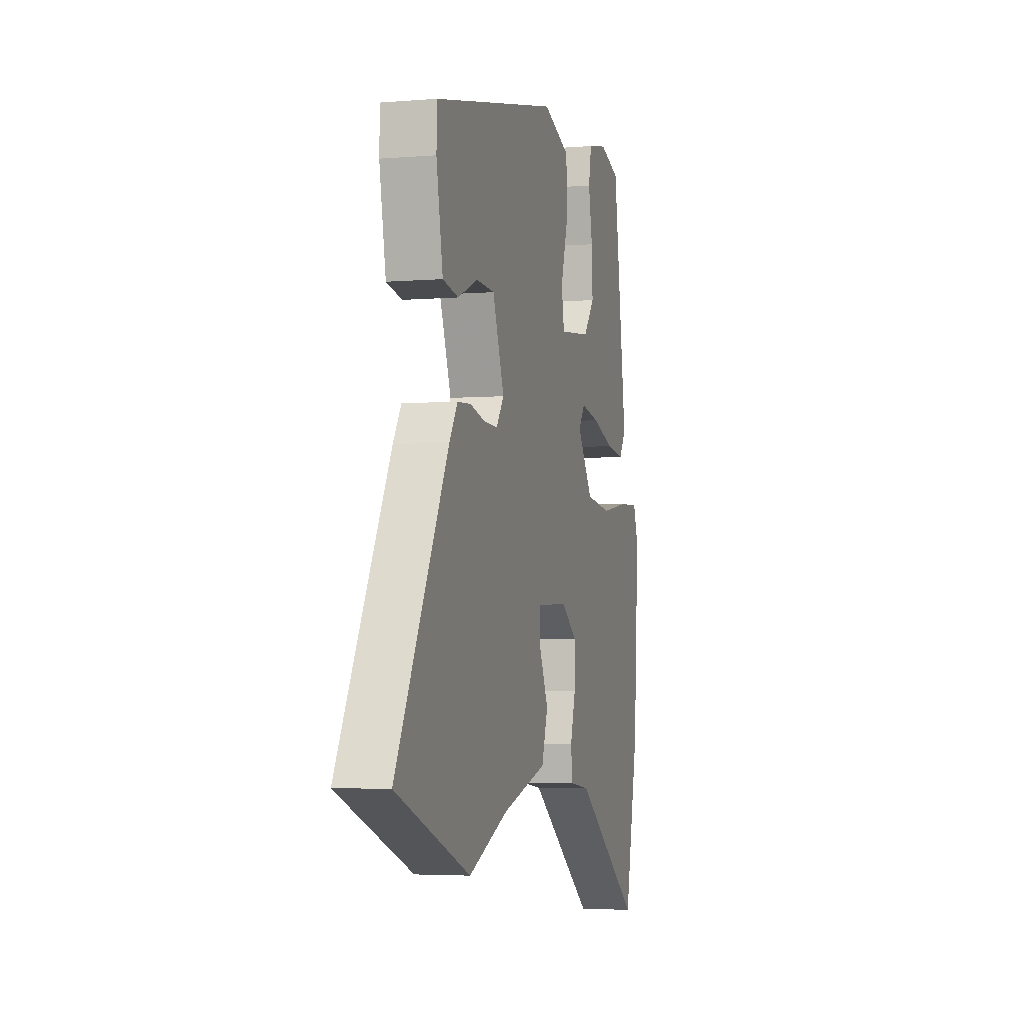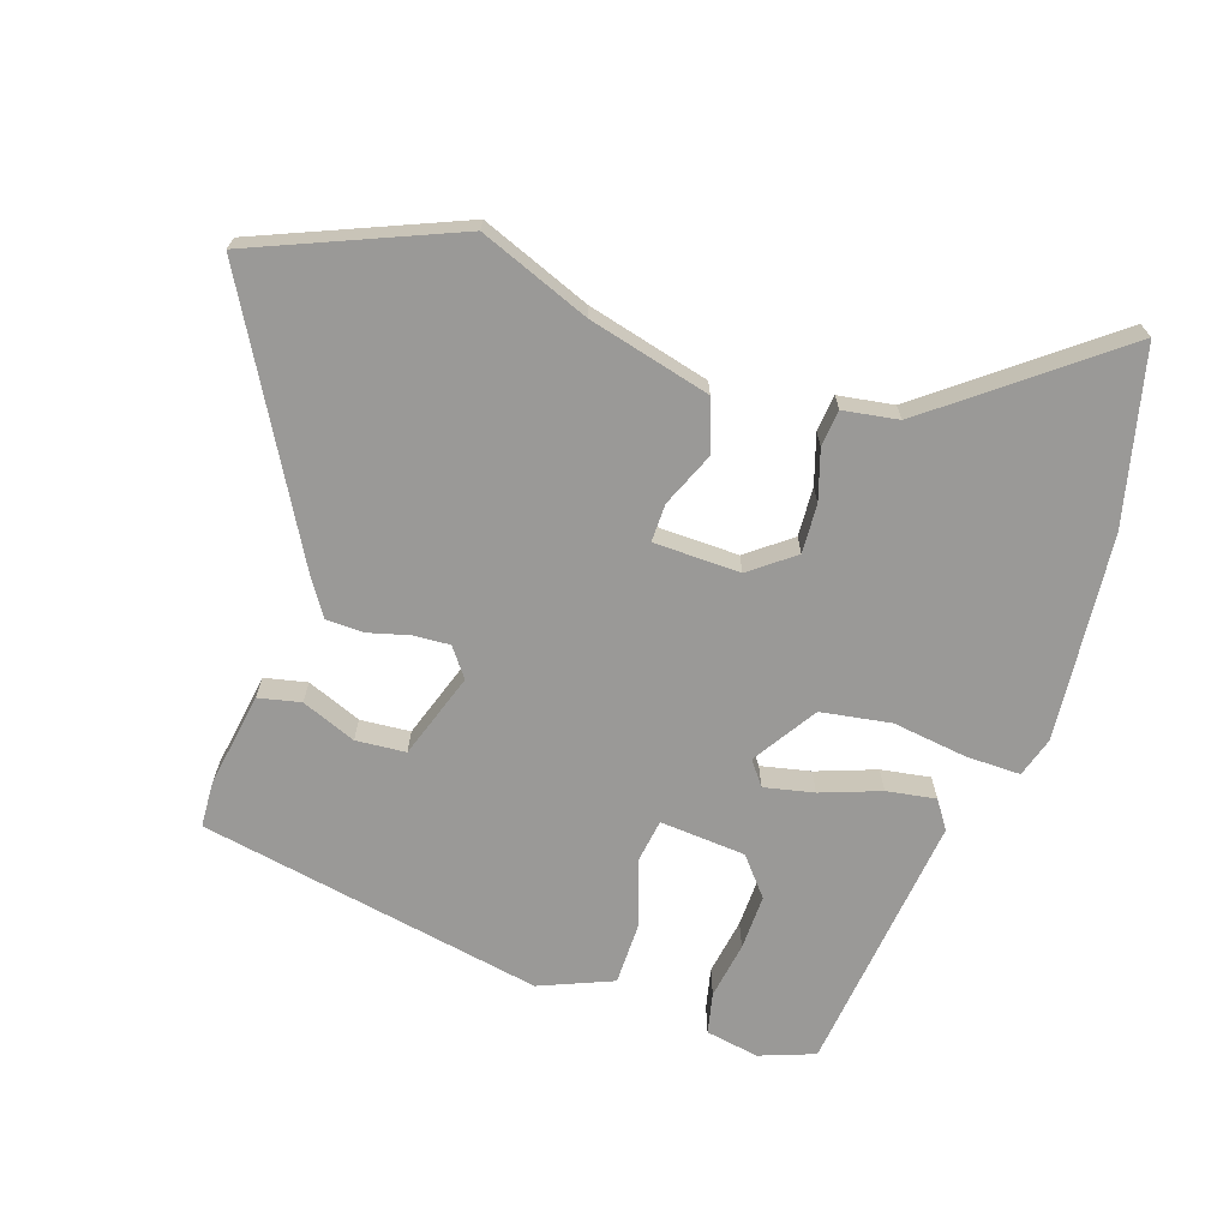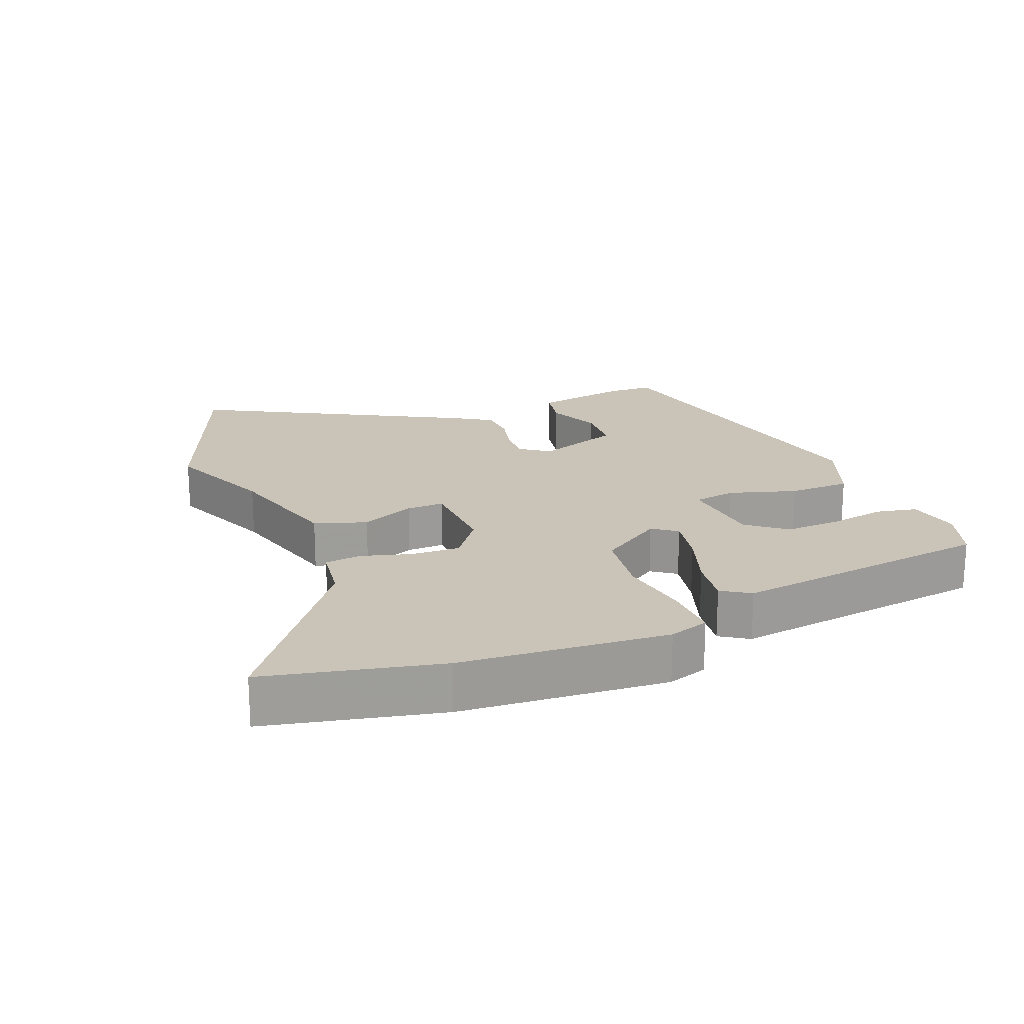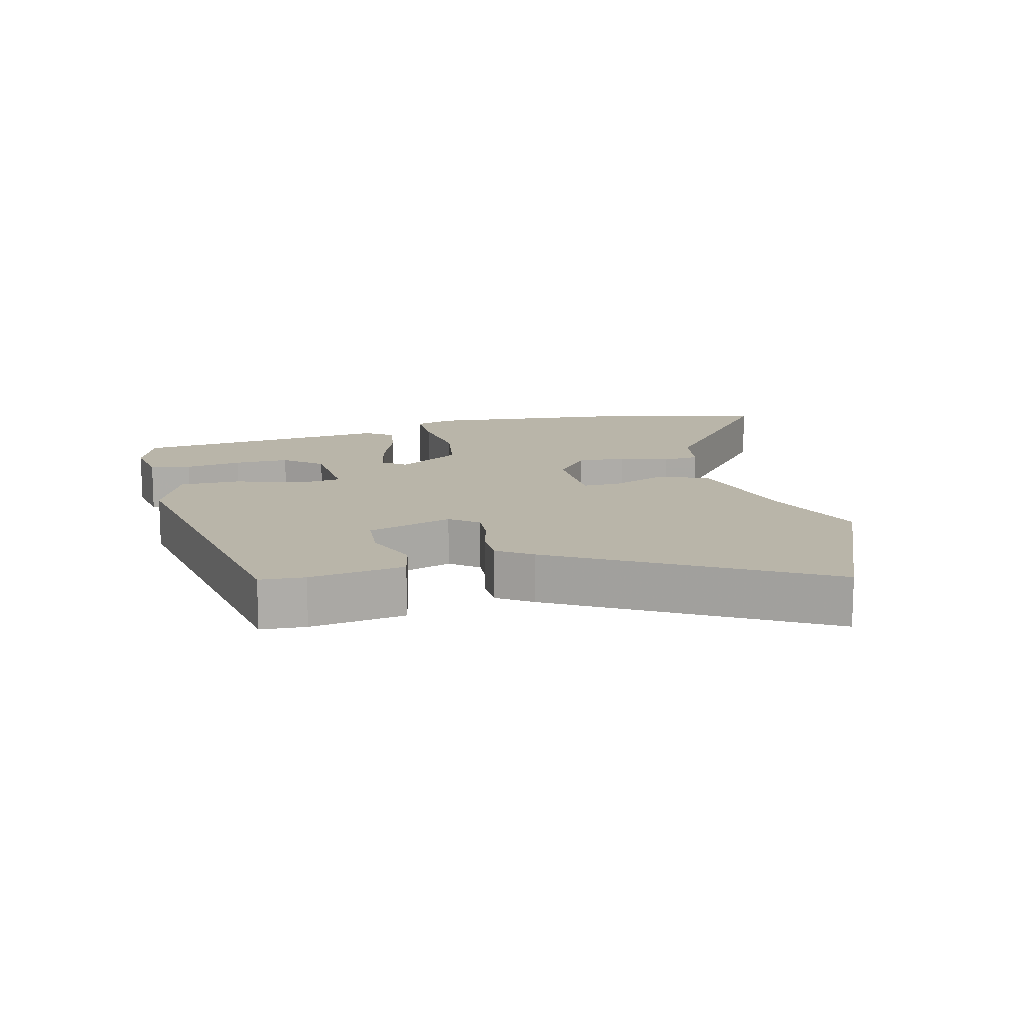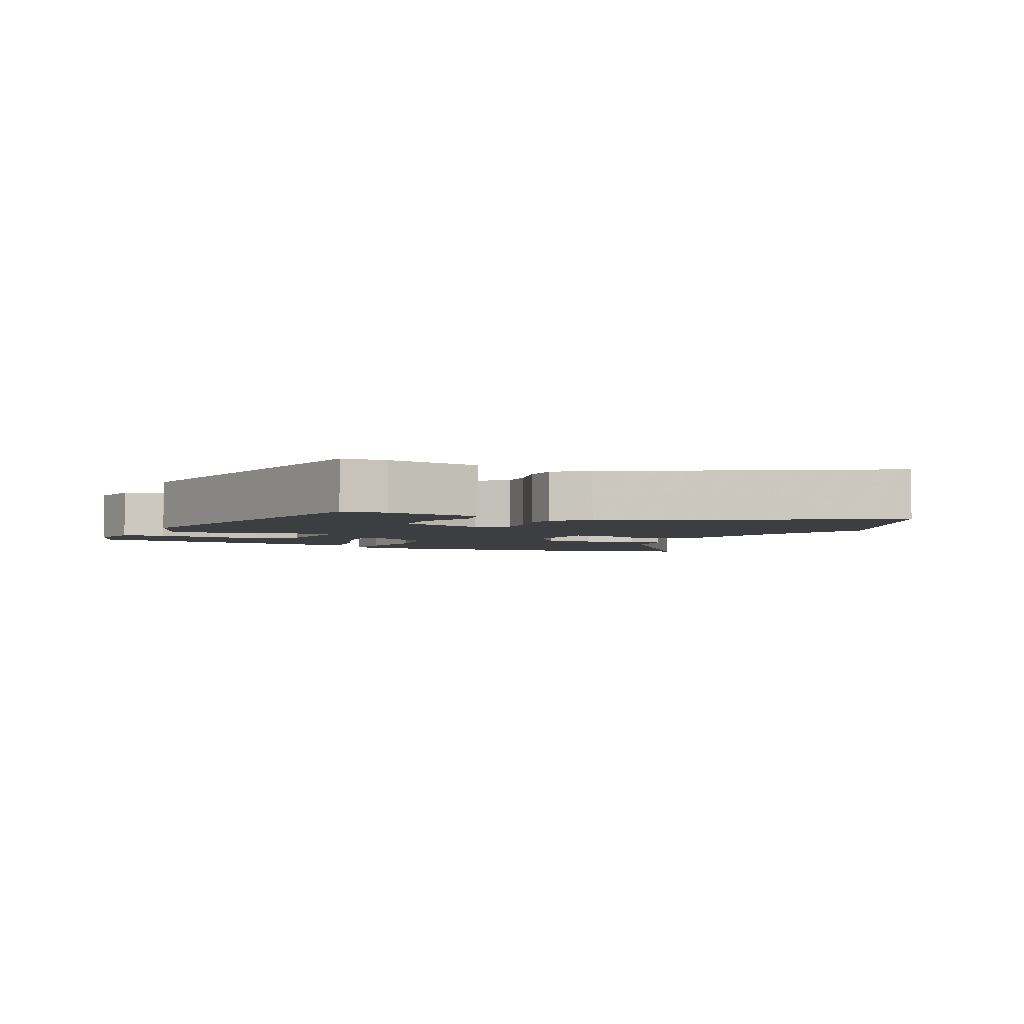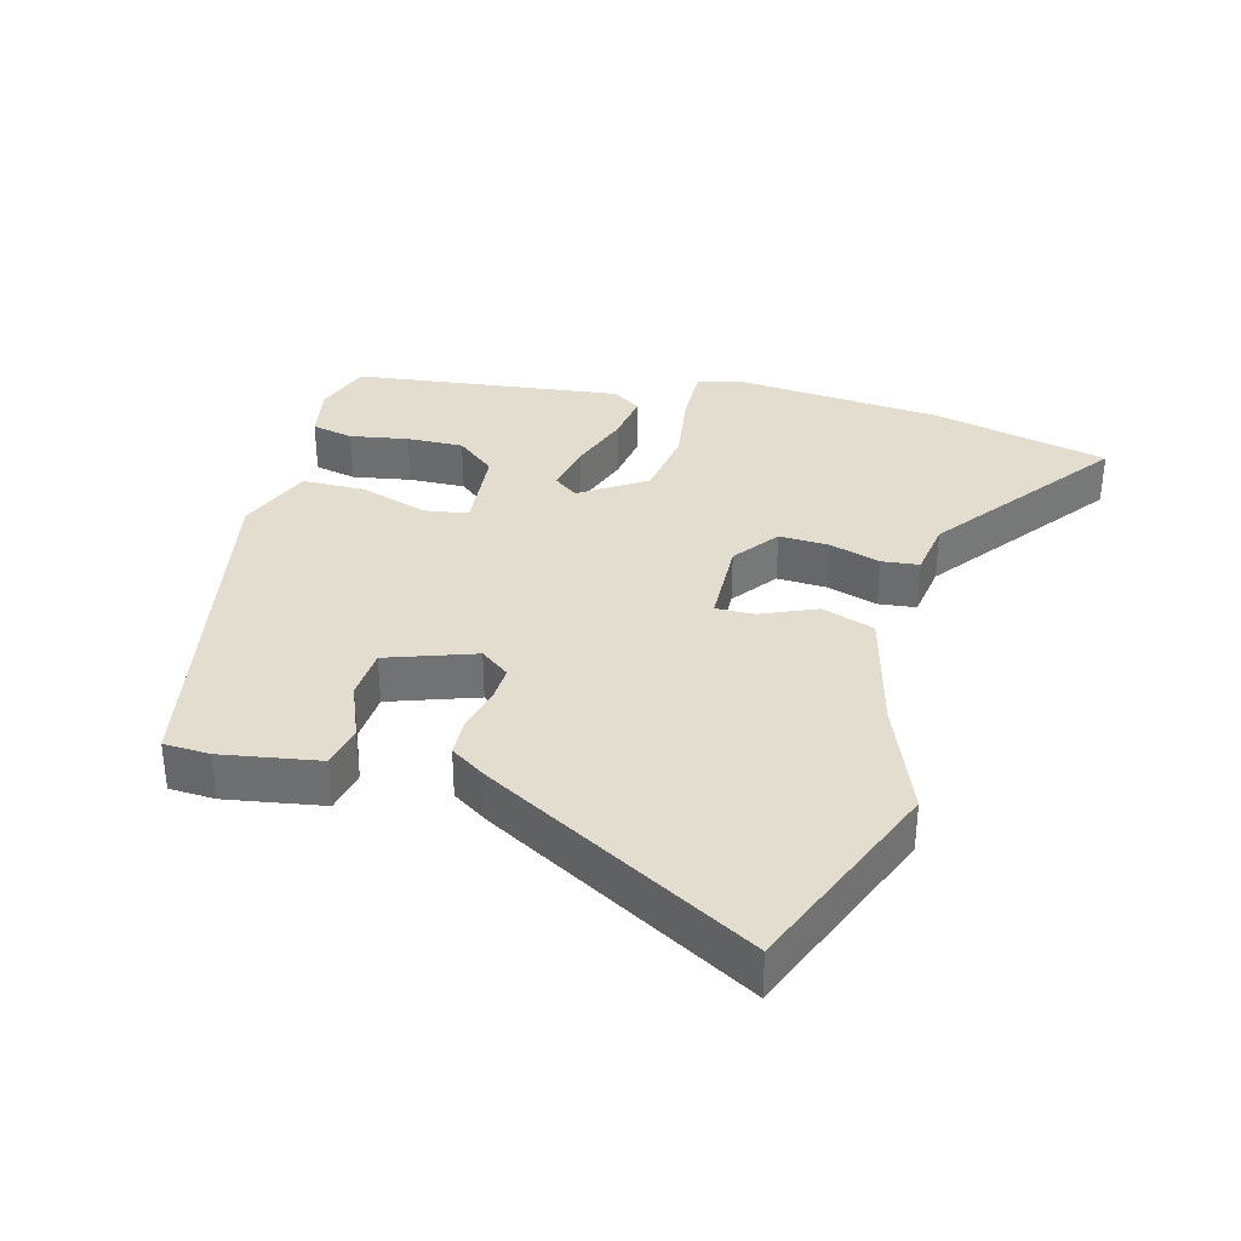
<metadata>
{"format":"obj","ext":"obj","renderer":"f3d","projection":"perspective","resolution":1024,"background":"white","views":[{"elev":-3.9,"azim":105.4,"up":"+Z"},{"elev":-68.9,"azim":163.0,"up":"+Y"},{"elev":20.0,"azim":-111.5,"up":"+Y"},{"elev":13.4,"azim":77.7,"up":"+Y"},{"elev":-3.4,"azim":66.0,"up":"+Y"},{"elev":34.8,"azim":106.0,"up":"+Y"}]}
</metadata>
<code>
v -0.466 0.07 -0.661
v -0.521 0.07 -0.403
v -0.541 0.07 -0.097
v -0.521 0.07 -0.038
v -0.44 0.07 -0.041
v -0.33 0.07 -0.059
v -0.226 0.07 -0.045
v -0.163 0.07 0.048
v -0.189 0.07 0.084
v -0.263 0.07 0.07
v -0.352 0.07 0.04
v -0.425 0.07 0.03
v -0.452 0.07 0.072
v -0.397 0.07 0.46
v -0.315 0.07 0.488
v -0.236 0.07 0.472
v -0.224 0.07 0.411
v -0.24 0.07 0.327
v -0.244 0.07 0.245
v -0.199 0.07 0.188
v -0.072 0.07 0.175
v -0.061 0.07 0.238
v -0.091 0.07 0.338
v -0.088 0.07 0.43
v 0.021 0.07 0.472
v 0.529 0.07 0.365
v 0.531 0.07 0.298
v 0.505 0.07 0.157
v 0.442 0.07 0.145
v 0.362 0.07 0.179
v 0.288 0.07 0.175
v 0.242 0.07 0.049
v 0.273 0.07 0.006
v 0.327 0.07 0.008
v 0.389 0.07 0.023
v 0.444 0.07 0.02
v 0.477 0.07 -0.032
v 0.688 0.07 -0.427
v 0.389 0.07 -0.543
v 0.228 0.07 -0.475
v 0.048 0.07 -0.424
v 0.023 0.07 -0.347
v 0.059 0.07 -0.267
v 0.061 0.07 -0.211
v -0.067 0.07 -0.205
v -0.133 0.07 -0.253
v -0.131 0.07 -0.326
v -0.11 0.07 -0.4
v -0.117 0.07 -0.454
v -0.199 0.07 -0.465
v -0.466 0 -0.661
v -0.521 0 -0.403
v -0.541 0 -0.097
v -0.521 0 -0.038
v -0.44 0 -0.041
v -0.33 0 -0.059
v -0.226 0 -0.045
v -0.163 0 0.048
v -0.189 0 0.084
v -0.263 0 0.07
v -0.352 0 0.04
v -0.425 0 0.03
v -0.452 0 0.072
v -0.397 0 0.46
v -0.315 0 0.488
v -0.236 0 0.472
v -0.224 0 0.411
v -0.24 0 0.327
v -0.244 0 0.245
v -0.199 0 0.188
v -0.072 0 0.175
v -0.061 0 0.238
v -0.091 0 0.338
v -0.088 0 0.43
v 0.021 0 0.472
v 0.529 0 0.365
v 0.531 0 0.298
v 0.505 0 0.157
v 0.442 0 0.145
v 0.362 0 0.179
v 0.288 0 0.175
v 0.242 0 0.049
v 0.273 0 0.006
v 0.327 0 0.008
v 0.389 0 0.023
v 0.444 0 0.02
v 0.477 0 -0.032
v 0.688 0 -0.427
v 0.389 0 -0.543
v 0.228 0 -0.475
v 0.048 0 -0.424
v 0.023 0 -0.347
v 0.059 0 -0.267
v 0.061 0 -0.211
v -0.067 0 -0.205
v -0.133 0 -0.253
v -0.131 0 -0.326
v -0.11 0 -0.4
v -0.117 0 -0.454
v -0.199 0 -0.465
f 47 48 49 50
f 46 47 50 1
f 40 41 42 43
f 40 43 44
f 39 40 44
f 38 39 44
f 37 38 44
f 34 35 36 37
f 33 34 37 44
f 32 33 44 45
f 27 28 29 30
f 27 30 31
f 26 27 31
f 25 26 31
f 22 23 24 25
f 21 22 25 31
f 15 16 17 18
f 15 18 19
f 14 15 19
f 13 14 19
f 10 11 12 13
f 9 10 13 19
f 8 9 19 20
f 3 4 5 6
f 3 6 7
f 46 1 2 3
f 46 3 7
f 45 46 7 8
f 21 31 32 45
f 8 20 21 45
f 100 99 98 97
f 51 100 97 96
f 93 92 91 90
f 94 93 90
f 94 90 89
f 94 89 88
f 94 88 87
f 87 86 85 84
f 94 87 84 83
f 95 94 83 82
f 80 79 78 77
f 81 80 77
f 81 77 76
f 81 76 75
f 75 74 73 72
f 81 75 72 71
f 68 67 66 65
f 69 68 65
f 69 65 64
f 69 64 63
f 63 62 61 60
f 69 63 60 59
f 70 69 59 58
f 56 55 54 53
f 57 56 53
f 53 52 51 96
f 57 53 96
f 58 57 96 95
f 95 82 81 71
f 95 71 70 58
f 1 51 52 2
f 2 52 53 3
f 3 53 54 4
f 4 54 55 5
f 5 55 56 6
f 6 56 57 7
f 7 57 58 8
f 8 58 59 9
f 9 59 60 10
f 10 60 61 11
f 11 61 62 12
f 12 62 63 13
f 13 63 64 14
f 14 64 65 15
f 15 65 66 16
f 16 66 67 17
f 17 67 68 18
f 18 68 69 19
f 19 69 70 20
f 20 70 71 21
f 21 71 72 22
f 22 72 73 23
f 23 73 74 24
f 24 74 75 25
f 25 75 76 26
f 26 76 77 27
f 27 77 78 28
f 28 78 79 29
f 29 79 80 30
f 30 80 81 31
f 31 81 82 32
f 32 82 83 33
f 33 83 84 34
f 34 84 85 35
f 35 85 86 36
f 36 86 87 37
f 37 87 88 38
f 38 88 89 39
f 39 89 90 40
f 40 90 91 41
f 41 91 92 42
f 42 92 93 43
f 43 93 94 44
f 44 94 95 45
f 45 95 96 46
f 46 96 97 47
f 47 97 98 48
f 48 98 99 49
f 49 99 100 50
f 50 100 51 1

</code>
